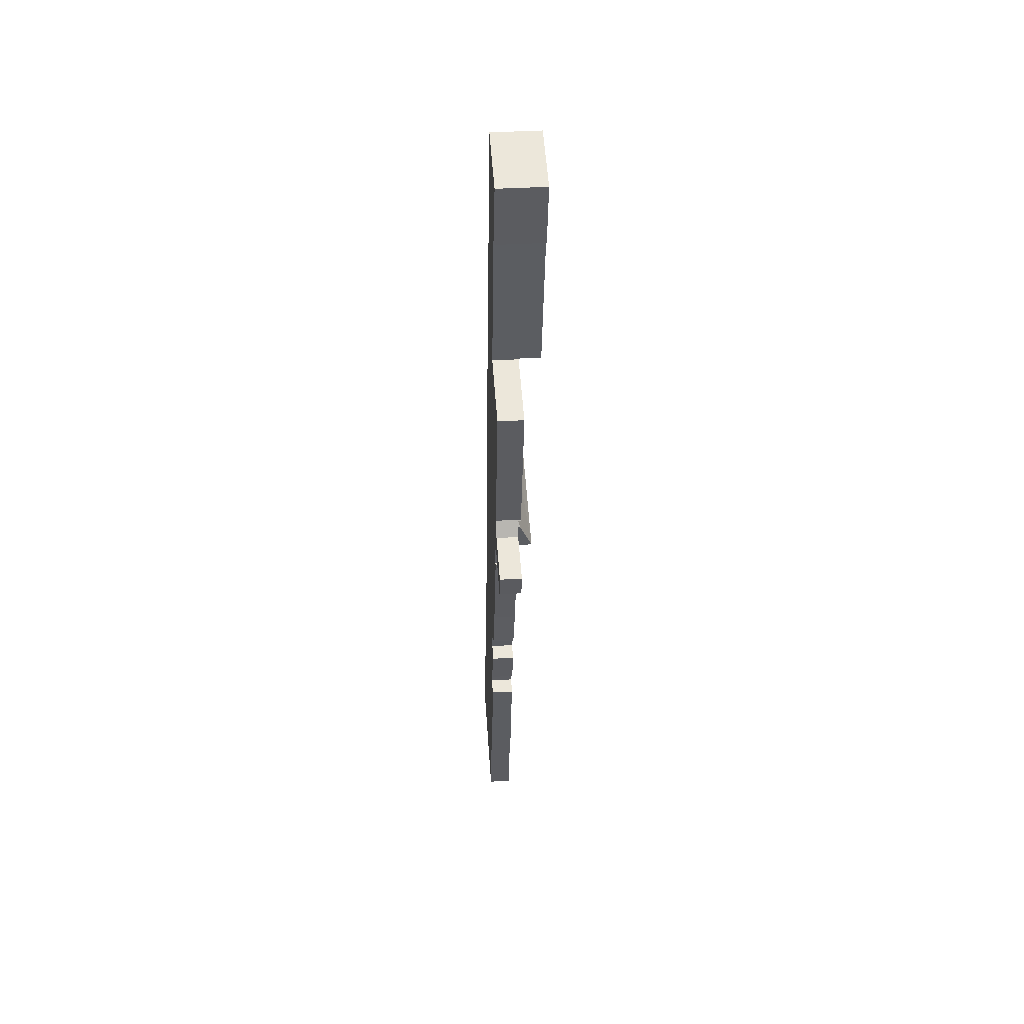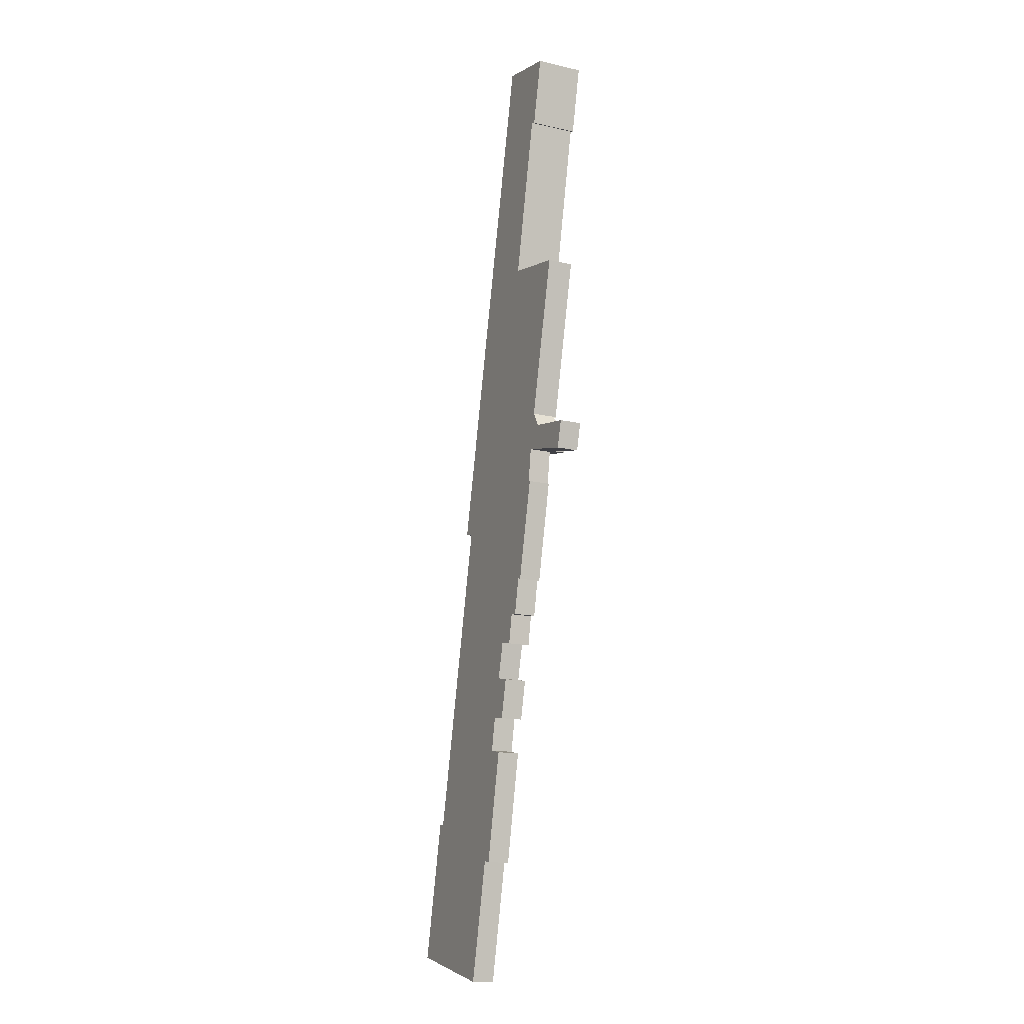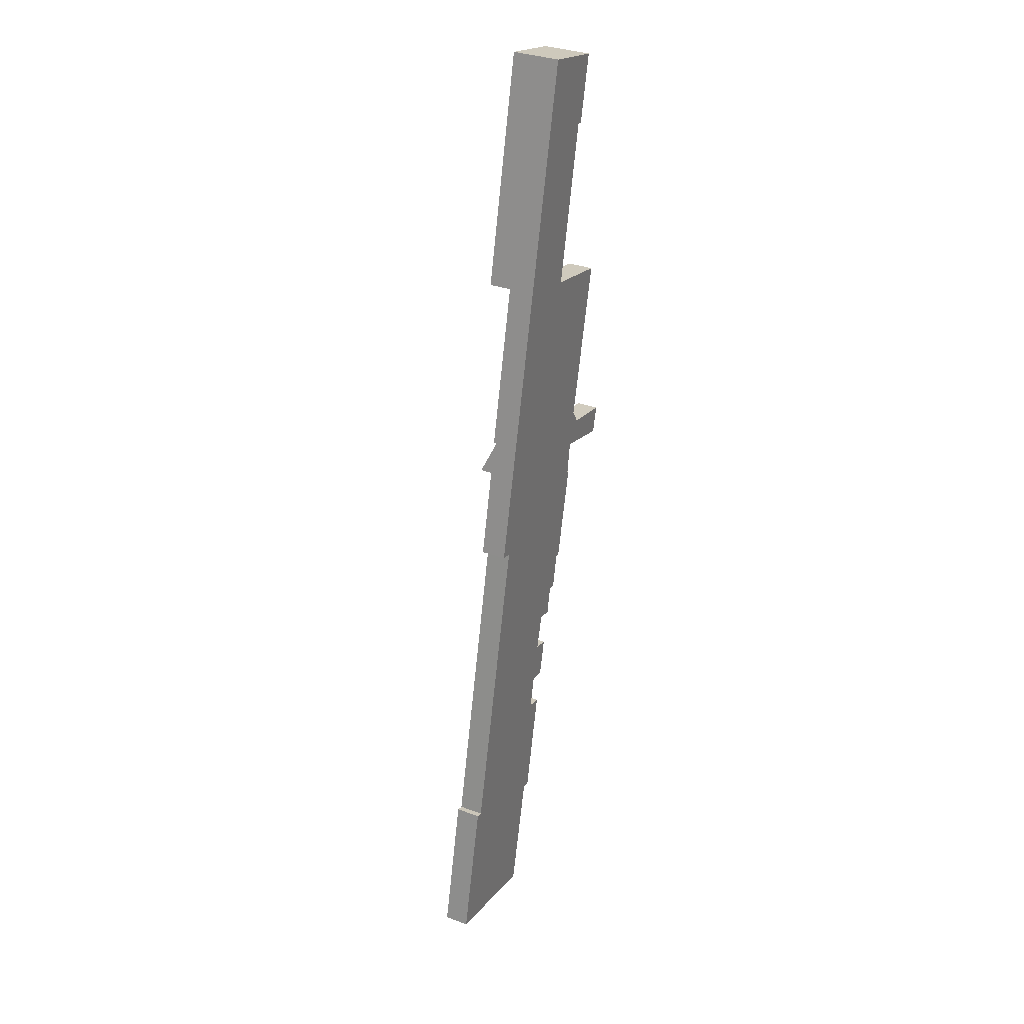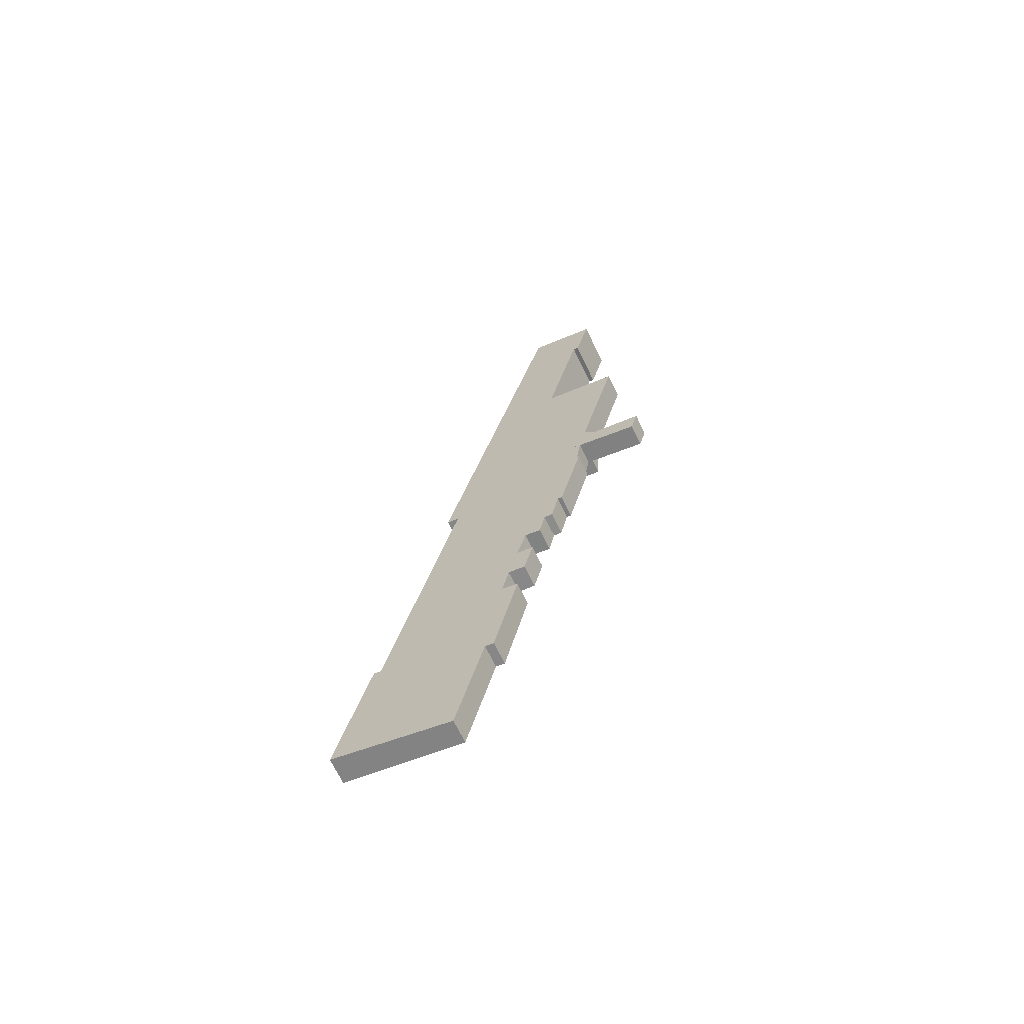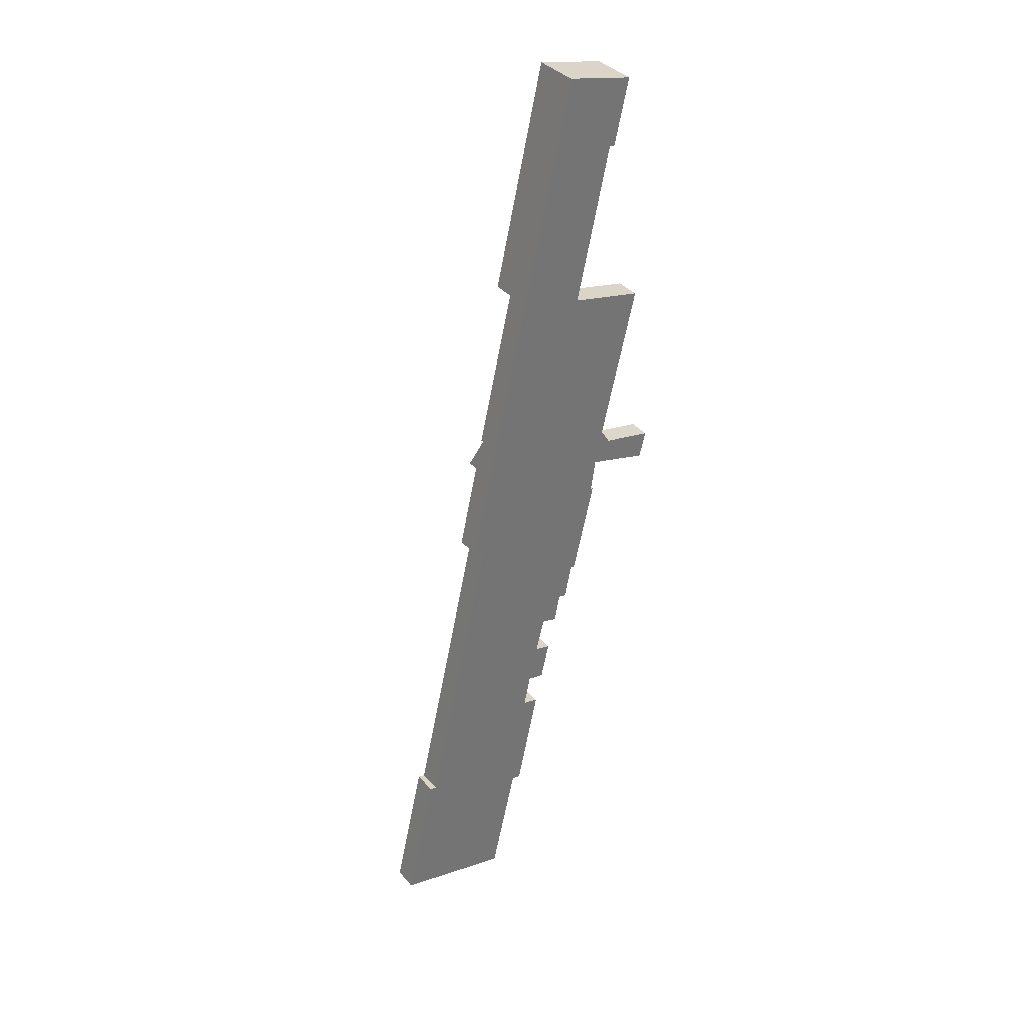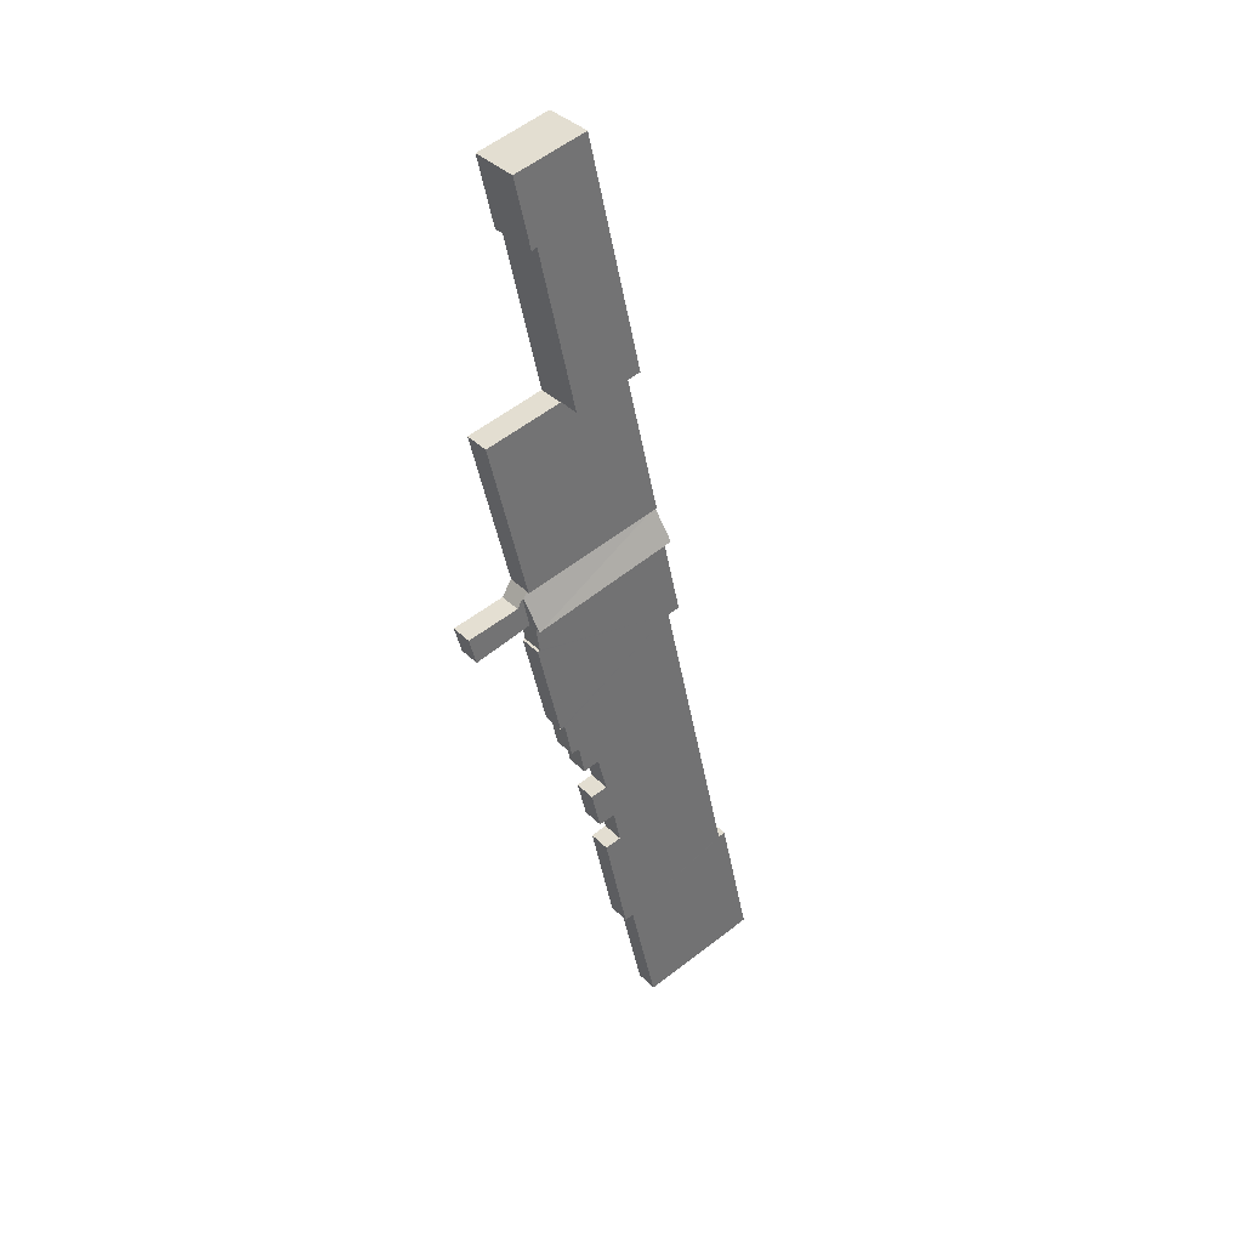
<metadata>
{"format":"obj","ext":"obj","renderer":"f3d","projection":"perspective","resolution":1024,"background":"white","views":[{"elev":41.2,"azim":85.9,"up":"+Z"},{"elev":-15.3,"azim":64.2,"up":"+Z"},{"elev":33.2,"azim":-62.9,"up":"+Z"},{"elev":-69.0,"azim":25.8,"up":"+Z"},{"elev":36.3,"azim":-35.0,"up":"+Z"},{"elev":36.8,"azim":142.0,"up":"+Z"}]}
</metadata>
<code>
v  14.92 4.39 67.81
v  24.21 4.39 81.23
v  20.97 4.39 66.51
v  19.68 4.39 88.69
v  25.31 4.39 83.81
v  25.83 4.39 86.08
v  24.77 4.39 87.53
v  25.8 4.39 87.3
v  26.09 4.39 87.24
v  19.82 4.39 88.65
v  24.68 4.39 81.02
v  26.09 -5.342e-15 87.24
v  25.8 -5.346e-15 87.3
v  24.77 -5.36e-15 87.53
v  19.82 -5.428e-15 88.65
v  19.68 -5.43e-15 88.69
v  25.83 -5.271e-15 86.08
v  24.68 -4.961e-15 81.02
v  25.31 -5.132e-15 83.81
v  24.21 -4.974e-15 81.23
v  20.97 -4.073e-15 66.51
v  14.92 -4.152e-15 67.81
v  24.48 2.09 50.2
v  11.53 2.1 52.94
v  11.54 2.09 52.97
v  24.17 3.4 46.9
v  24.79 2.259 49.7
v  10.86 3.4 49.97
v  24.17 -2.872e-15 46.9
v  10.86 -3.06e-15 49.97
v  11.53 -3.242e-15 52.94
v  11.54 -3.243e-15 52.97
v  24.48 -3.074e-15 50.2
v  24.79 -3.043e-15 49.7
v  29.37 2.04 45.51
v  25.28 2.04 48.92
v  30.02 2.04 48.01
v  24.15 2.041 46.82
v  25.14 2.04 49.13
v  24.79 2.04 49.7
v  24.17 2.041 46.9
v  10.86 2.317 49.97
v  10.09 2.295 41.61
v  8.999 2.317 41.83
v  23.7 2.051 46.93
v  23.24 2.046 43.85
v  0.013 2.309 0.058
v  0.112 2.307 -0.026
v  0 2.309 1.414e-16
v  3.796 2.231 -0.877
v  0.039 2.309 0.17
v  2.946 2.309 13.01
v  3.873 2.229 -0.895
v  11.04 2.081 -2.551
v  13.6 2.08 8.593
v  3.593 2.295 12.84
v  14.41 2.063 8.437
v  15.46 2.064 13.31
v  15.12 2.096 18.97
v  15.76 2.097 22.07
v  17.3 2.065 21.8
v  16.6 2.097 25.76
v  17.47 2.095 29.14
v  18.93 2.064 28.79
v  19.47 2.066 31.53
v  20.23 2.05 31.42
v  20.92 2.051 34.75
v  21.33 2.043 34.64
v  23.46 2.041 43.8
v  18.15 2.065 25.43
v  16.6 2.065 18.62
v  25.28 -2.995e-15 48.92
v  25.14 -3.009e-15 49.13
v  30.02 -2.939e-15 48.01
v  23.24 -2.685e-15 43.85
v  23.46 -2.682e-15 43.8
v  16.6 -1.577e-15 25.76
v  18.15 -1.557e-15 25.43
v  15.12 -1.162e-15 18.97
v  16.6 -1.14e-15 18.62
v  2.946 -7.965e-16 13.01
v  3.593 -7.863e-16 12.84
v  0 0 0
v  0.013 -3.551e-18 0.058
v  0.039 -1.041e-17 0.17
v  10.09 -2.548e-15 41.61
v  8.999 -2.561e-15 41.83
v  29.37 -2.787e-15 45.51
v  23.7 -2.874e-15 46.93
v  21.33 -2.121e-15 34.64
v  20.92 -2.128e-15 34.75
v  20.23 -1.924e-15 31.42
v  19.47 -1.931e-15 31.53
v  18.93 -1.763e-15 28.79
v  17.47 -1.784e-15 29.14
v  17.3 -1.335e-15 21.8
v  15.76 -1.352e-15 22.07
v  15.46 -8.149e-16 13.31
v  14.41 -5.166e-16 8.437
v  11.04 1.562e-16 -2.551
v  13.6 -5.262e-16 8.593
v  24.15 -2.867e-15 46.82
v  3.873 5.48e-17 -0.895
v  3.796 5.37e-17 -0.877
v  0.112 1.592e-18 -0.026
v  24.41 2.36 50.31
v  20.95 2.36 66.41
v  27.87 2.36 64.93
v  14.92 2.36 67.81
v  20.97 2.36 66.51
v  11.54 2.36 52.97
v  24.48 2.36 50.2
v  20.95 -4.067e-15 66.41
v  27.87 -3.976e-15 64.93
v  24.41 -3.081e-15 50.31
g defaultobject
f 1 2 3
f 2 1 4
f 2 4 5
f 5 4 6
f 6 4 7
f 6 7 8
f 6 8 9
f 7 4 10
f 5 11 2
f 8 12 9
f 12 8 7
f 12 7 10
f 12 10 13
f 13 10 14
f 14 10 15
f 15 10 4
f 15 4 16
f 12 6 9
f 6 12 5
f 5 12 11
f 11 12 17
f 11 17 18
f 18 17 19
f 20 3 2
f 3 20 21
f 18 2 11
f 2 18 20
f 21 1 3
f 1 21 22
f 22 4 1
f 4 22 16
f 19 20 18
f 21 16 22
f 16 21 20
f 16 20 19
f 16 19 17
f 16 17 14
f 14 17 13
f 13 17 12
f 16 14 15
f 23 24 25
f 23 26 24
f 26 23 27
f 24 26 28
f 29 28 26
f 28 29 30
f 30 24 28
f 24 30 31
f 24 31 25
f 25 31 32
f 32 23 25
f 23 32 33
f 23 34 27
f 34 23 33
f 27 29 26
f 29 27 34
f 34 30 29
f 30 34 32
f 32 34 33
f 35 36 37
f 36 35 38
f 36 38 39
f 39 38 40
f 40 38 41
f 42 43 44
f 42 45 46
f 45 42 41
f 45 41 38
f 47 48 49
f 48 47 50
f 50 47 51
f 50 51 52
f 50 52 53
f 53 52 54
f 54 52 55
f 55 52 56
f 55 56 43
f 55 43 57
f 57 43 58
f 58 43 59
f 59 43 60
f 60 43 61
f 61 43 62
f 62 43 63
f 63 43 64
f 64 43 65
f 65 43 66
f 66 43 67
f 67 43 68
f 68 43 69
f 69 43 46
f 46 43 42
f 70 61 62
f 71 58 59
f 30 41 42
f 41 30 29
f 34 39 40
f 39 34 36
f 36 34 72
f 72 34 73
f 72 37 36
f 37 72 74
f 75 69 46
f 69 75 76
f 77 70 62
f 70 77 78
f 79 71 59
f 71 79 80
f 81 56 52
f 56 81 82
f 29 40 41
f 40 29 34
f 83 47 49
f 47 83 51
f 51 83 52
f 52 83 84
f 52 84 81
f 81 84 85
f 82 43 56
f 43 82 86
f 87 42 44
f 42 87 30
f 74 35 37
f 35 74 88
f 89 46 45
f 46 89 75
f 69 90 68
f 90 69 76
f 91 66 67
f 66 91 92
f 93 64 65
f 64 93 94
f 63 77 62
f 77 63 95
f 78 61 70
f 61 78 96
f 97 59 60
f 59 97 79
f 80 58 71
f 58 80 98
f 58 98 57
f 57 98 99
f 55 100 54
f 100 55 101
f 88 38 35
f 38 88 102
f 38 102 45
f 45 102 89
f 68 91 67
f 91 68 90
f 66 93 65
f 93 66 92
f 64 95 63
f 95 64 94
f 61 97 60
f 97 61 96
f 57 101 55
f 101 57 99
f 100 53 54
f 53 100 103
f 53 103 50
f 50 103 48
f 48 103 104
f 48 104 105
f 48 105 49
f 49 105 83
f 43 87 44
f 87 43 86
f 80 79 98
f 78 77 96
f 105 84 83
f 84 105 104
f 84 104 85
f 85 104 81
f 81 104 103
f 81 103 100
f 81 100 101
f 81 101 82
f 82 101 86
f 86 101 99
f 86 99 98
f 86 98 79
f 86 79 97
f 86 97 96
f 86 96 77
f 86 77 95
f 86 95 94
f 86 94 93
f 86 93 92
f 86 92 91
f 86 30 87
f 30 86 91
f 30 91 90
f 30 90 75
f 75 90 76
f 74 72 88
f 30 89 29
f 89 30 75
f 29 89 102
f 29 102 88
f 29 88 72
f 29 72 73
f 29 73 34
f 106 107 108
f 107 109 110
f 109 107 111
f 111 107 106
f 111 106 112
f 32 109 111
f 109 32 22
f 22 110 109
f 110 22 21
f 113 108 107
f 108 113 114
f 115 112 106
f 112 115 33
f 21 107 110
f 107 21 113
f 114 106 108
f 106 114 115
f 33 111 112
f 111 33 32
f 32 115 22
f 115 32 33
f 22 115 113
f 114 113 115
f 21 22 113

</code>
